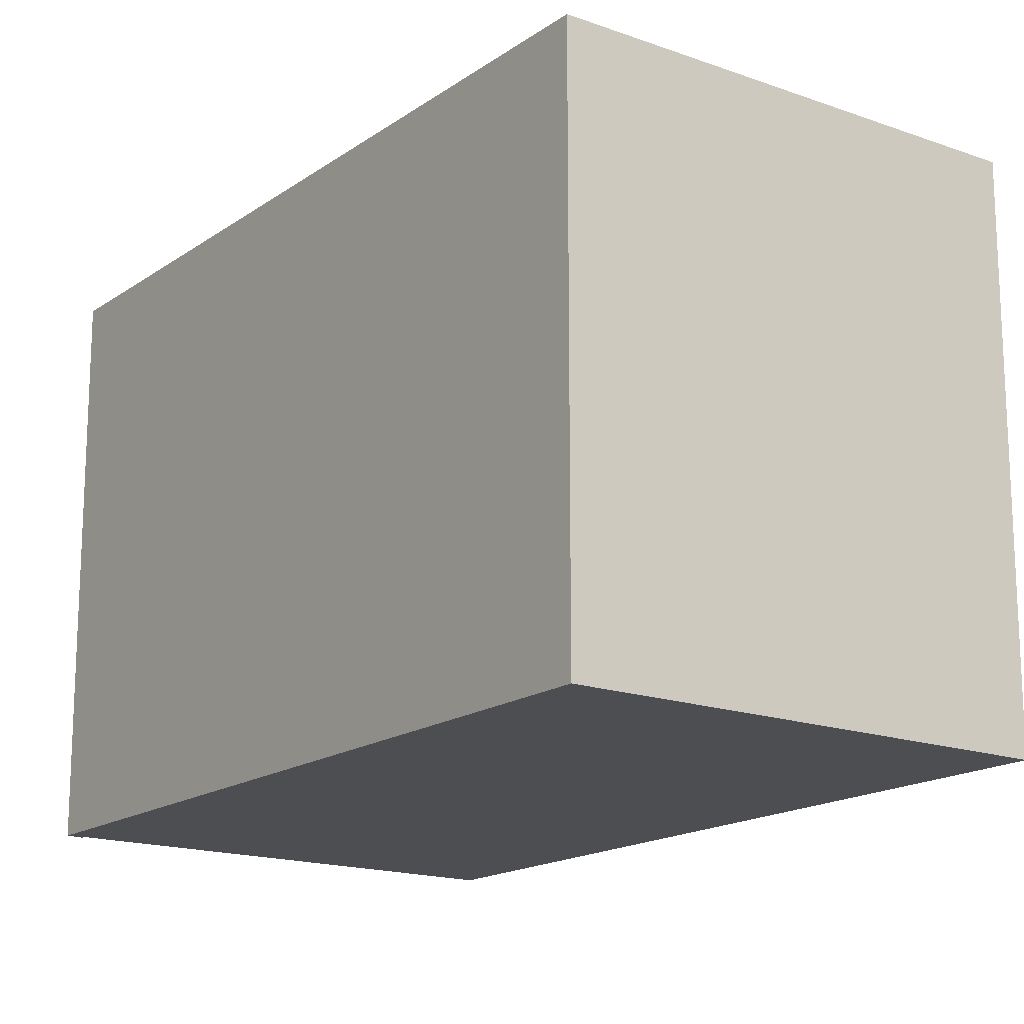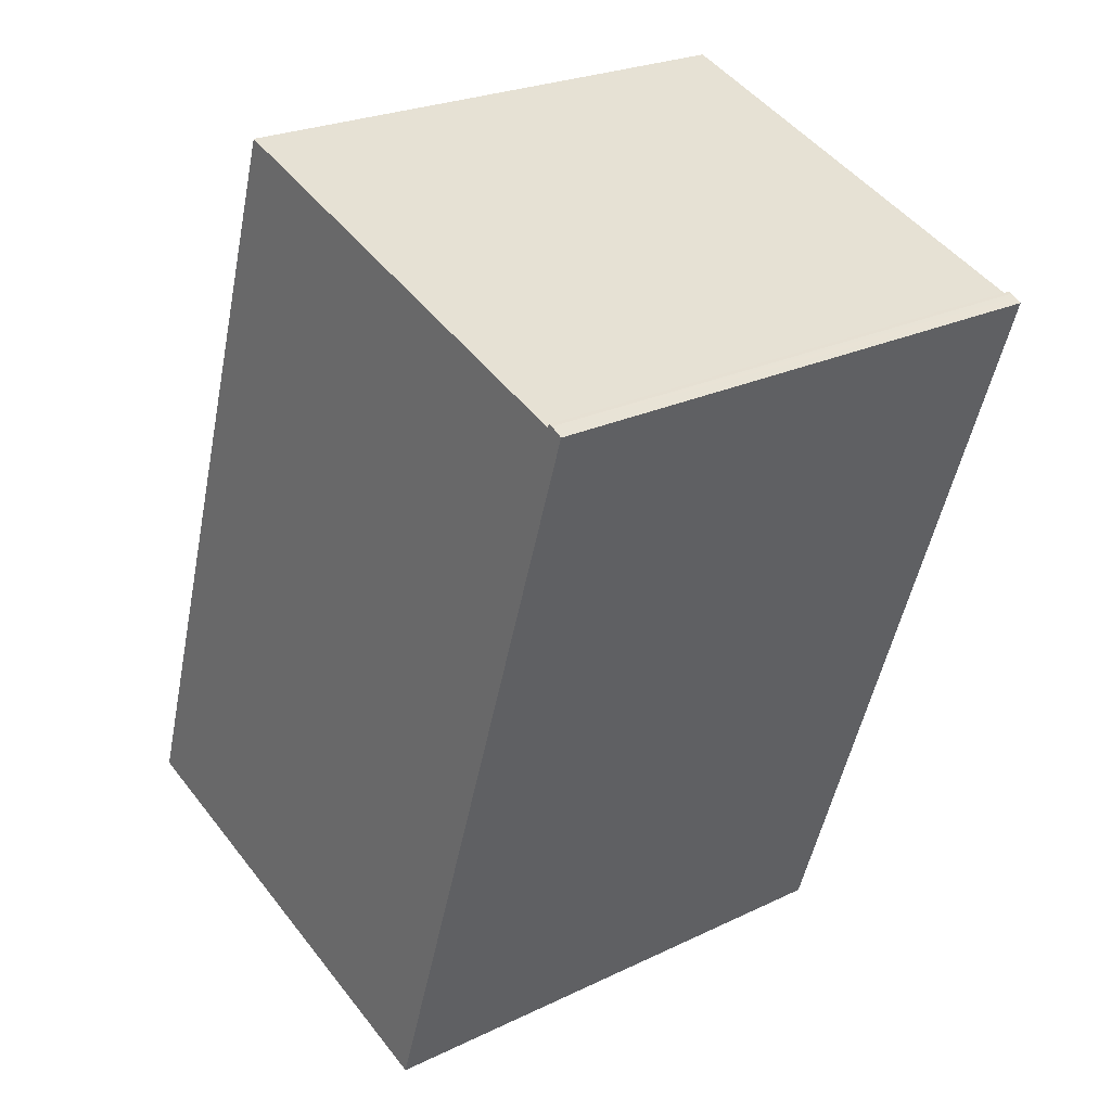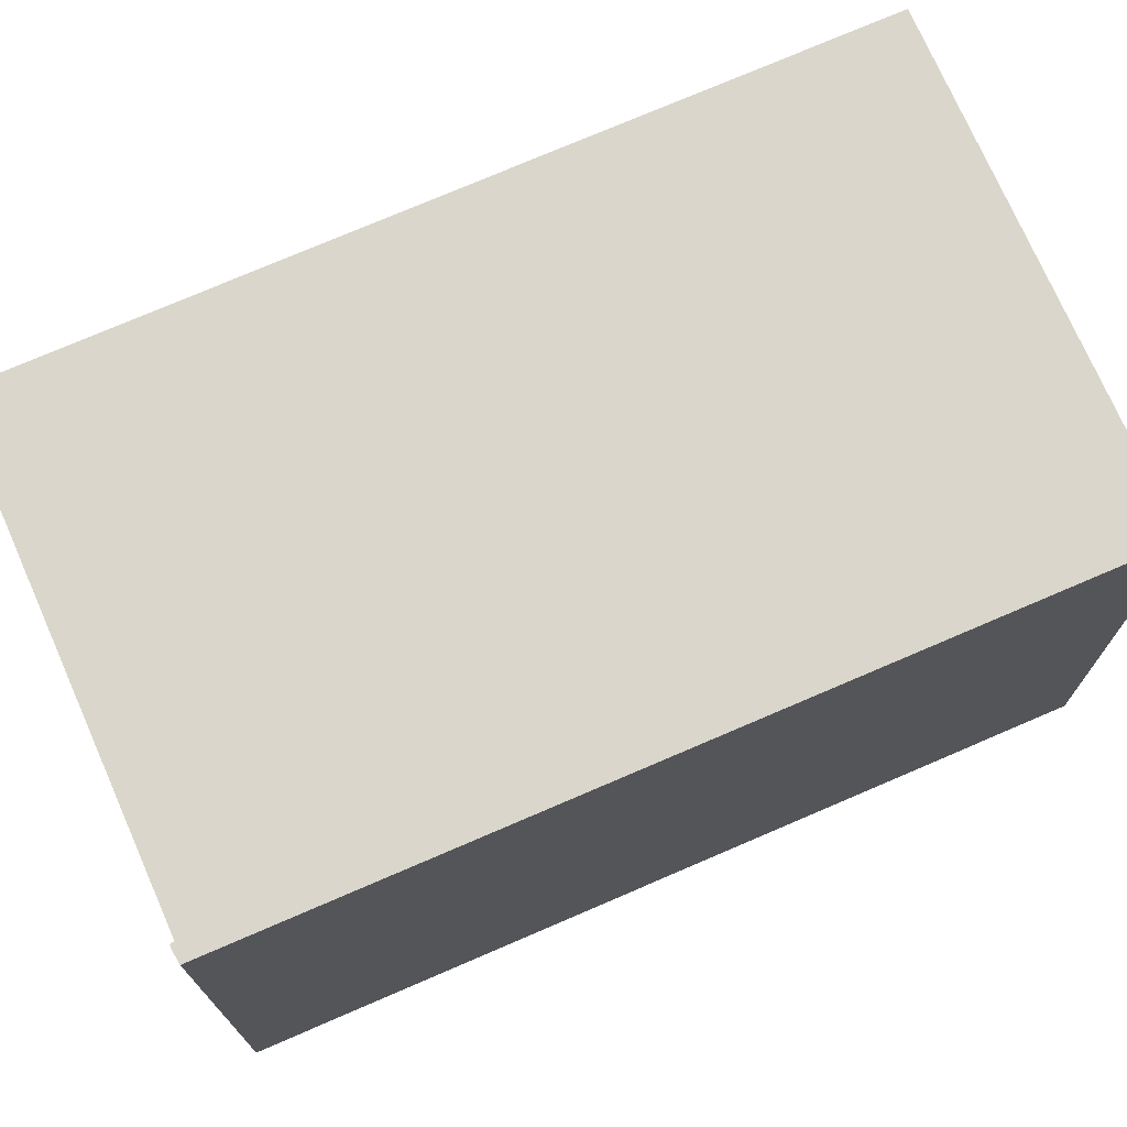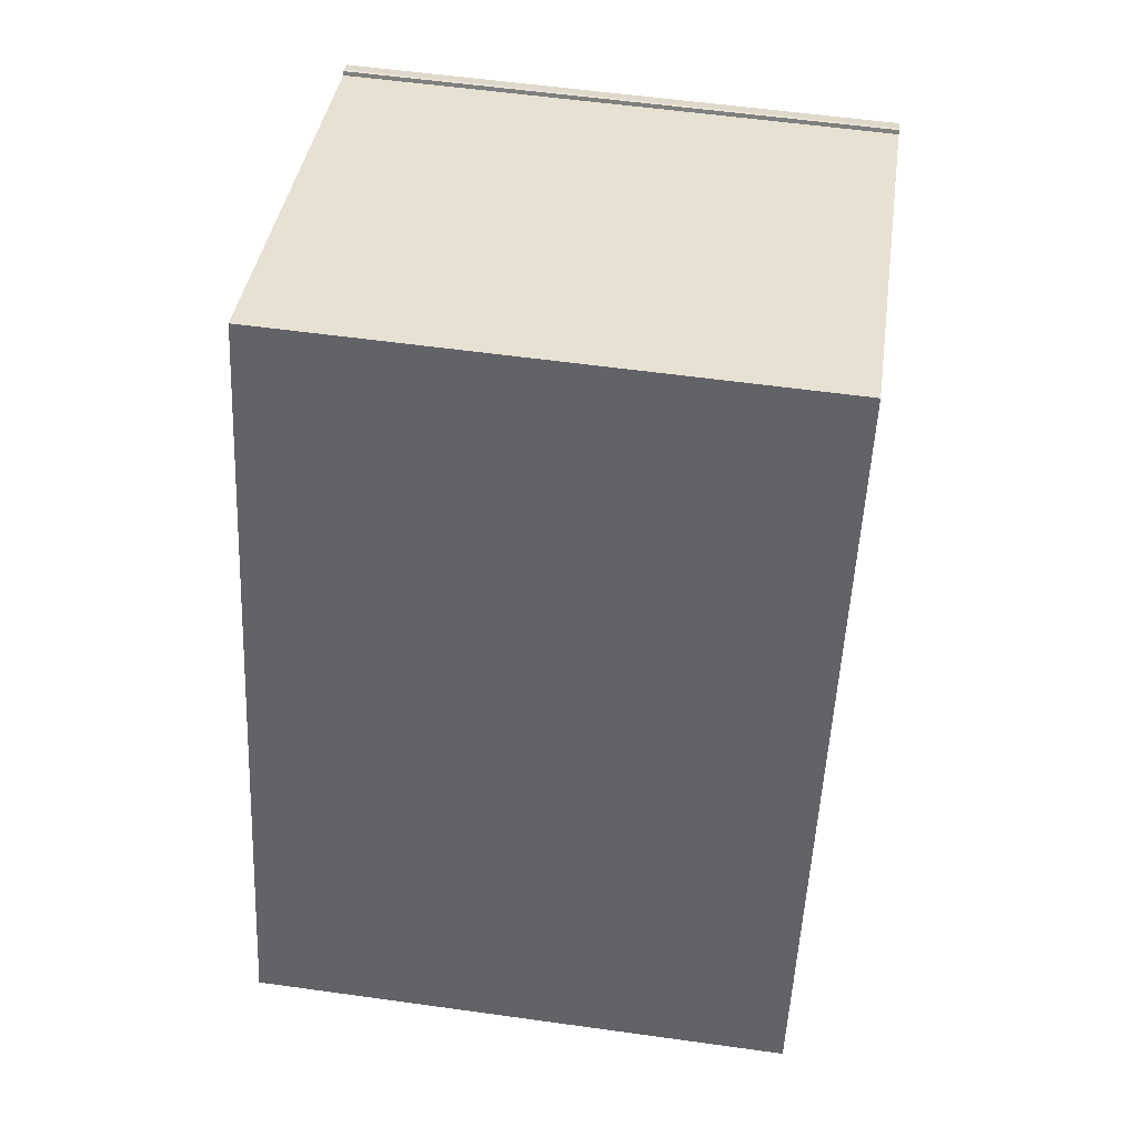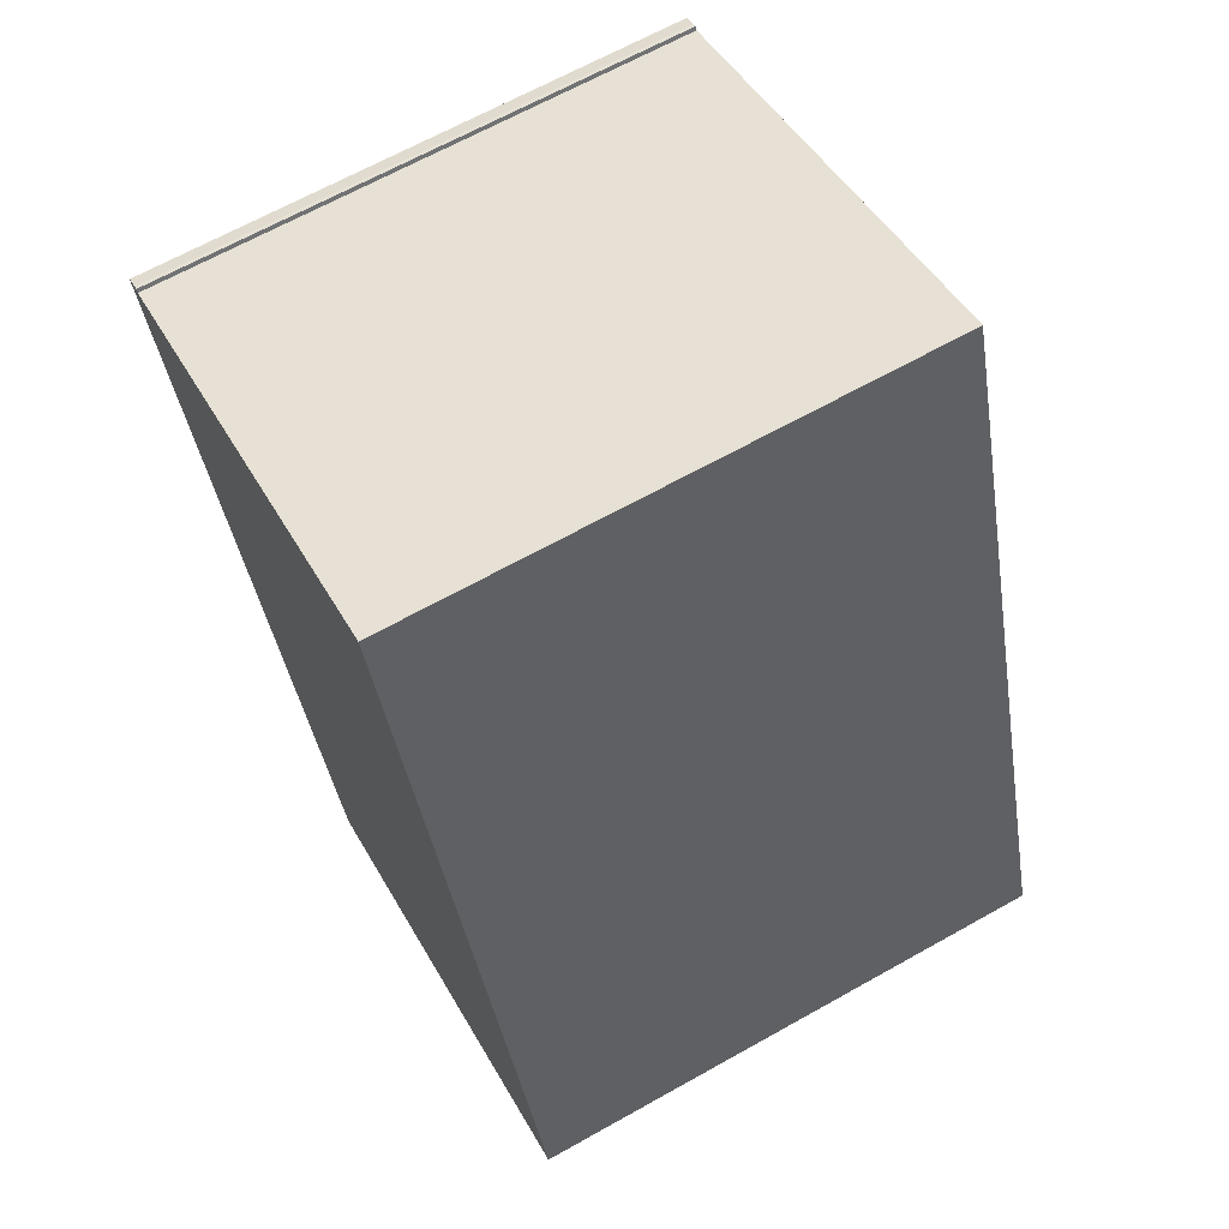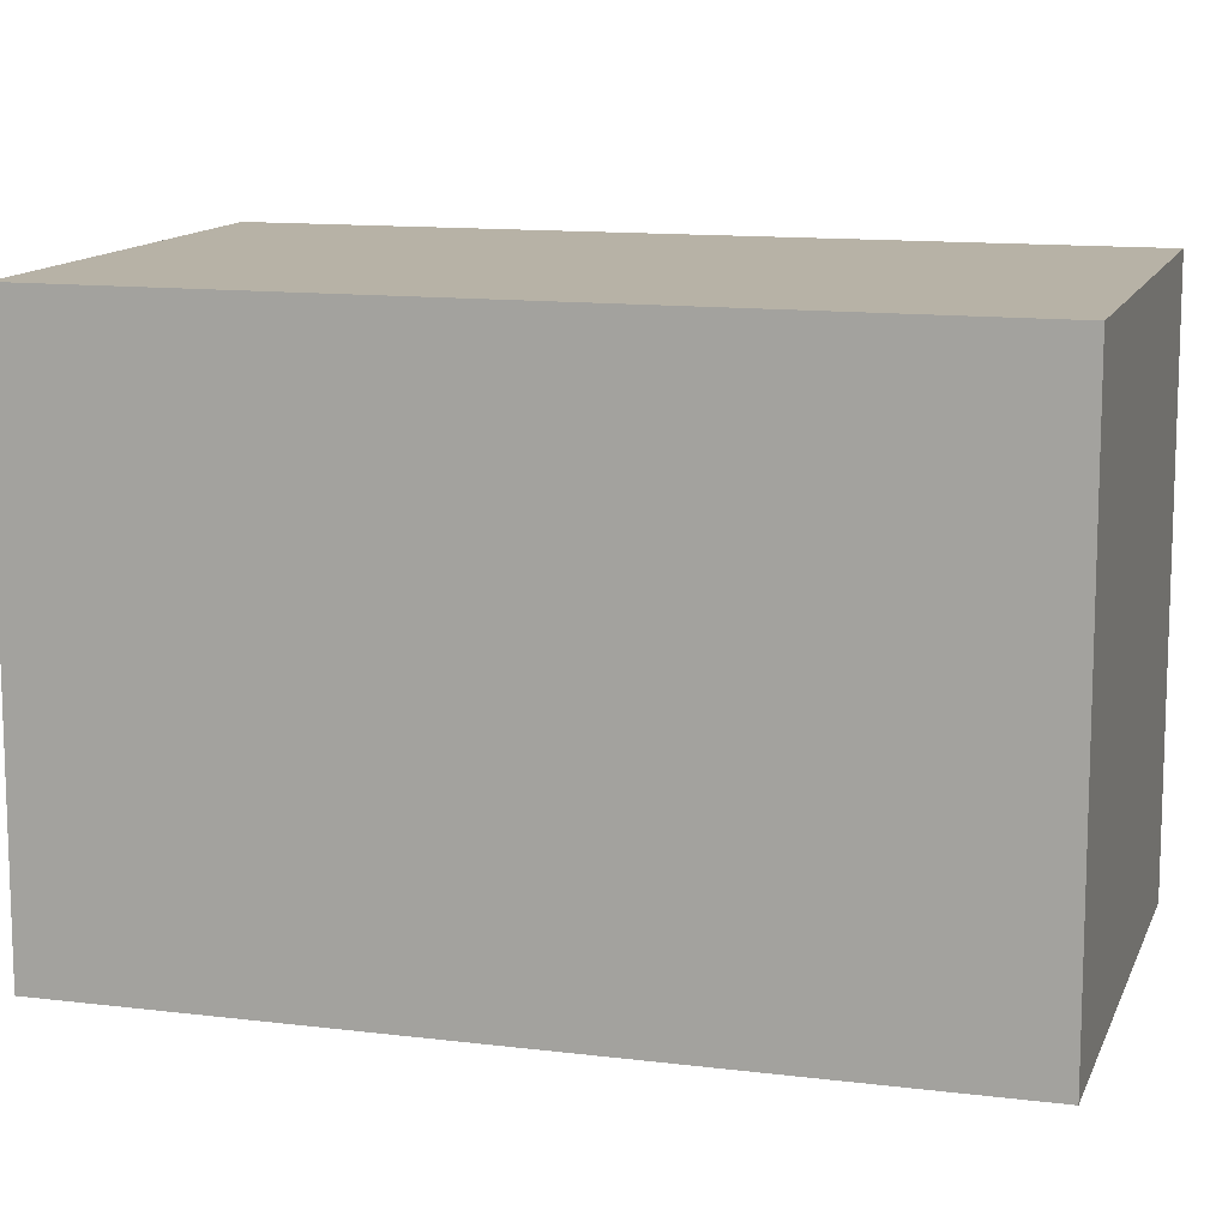
<metadata>
{"format":"obj","ext":"obj","renderer":"f3d","projection":"perspective","resolution":1024,"background":"white","views":[{"elev":-16.7,"azim":162.3,"up":"+Y"},{"elev":24.7,"azim":51.9,"up":"+Z"},{"elev":73.9,"azim":84.9,"up":"+Y"},{"elev":56.5,"azim":-81.7,"up":"+Z"},{"elev":66.7,"azim":-119.3,"up":"+Z"},{"elev":12.4,"azim":124.6,"up":"+Y"}]}
</metadata>
<code>
v  0.142 13.88 0.427
v  11.62 13.88 -3.911
v  0 13.88 8.502e-16
v  6.506 13.88 19.55
v  11.83 13.88 17.75
v  17.63 13.88 15.8
v  18.08 13.88 15.72
v  17.68 13.88 15.9
v  17.77 13.88 15.87
v  17.9 13.88 15.81
v  0 0 0
v  6.506 -1.197e-15 19.55
v  0.142 -2.615e-17 0.427
v  17.63 -9.675e-16 15.8
v  11.83 -1.087e-15 17.75
v  17.68 -9.733e-16 15.9
v  17.77 -9.716e-16 15.87
v  18.08 -9.625e-16 15.72
v  17.9 -9.679e-16 15.81
v  11.62 2.395e-16 -3.911
g defaultobject
f 1 2 3
f 2 1 4
f 2 4 5
f 2 5 6
f 2 6 7
f 7 6 8
f 7 8 9
f 7 9 10
f 11 1 3
f 1 11 4
f 4 11 12
f 12 11 13
f 12 5 4
f 5 12 6
f 6 12 14
f 14 12 15
f 16 9 8
f 9 16 17
f 14 8 6
f 8 14 16
f 17 10 9
f 10 17 7
f 7 17 18
f 18 17 19
f 18 2 7
f 2 18 20
f 20 3 2
f 3 20 11
f 19 20 18
f 20 19 17
f 20 17 16
f 20 16 14
f 20 14 15
f 20 15 12
f 20 12 13
f 20 13 11

</code>
